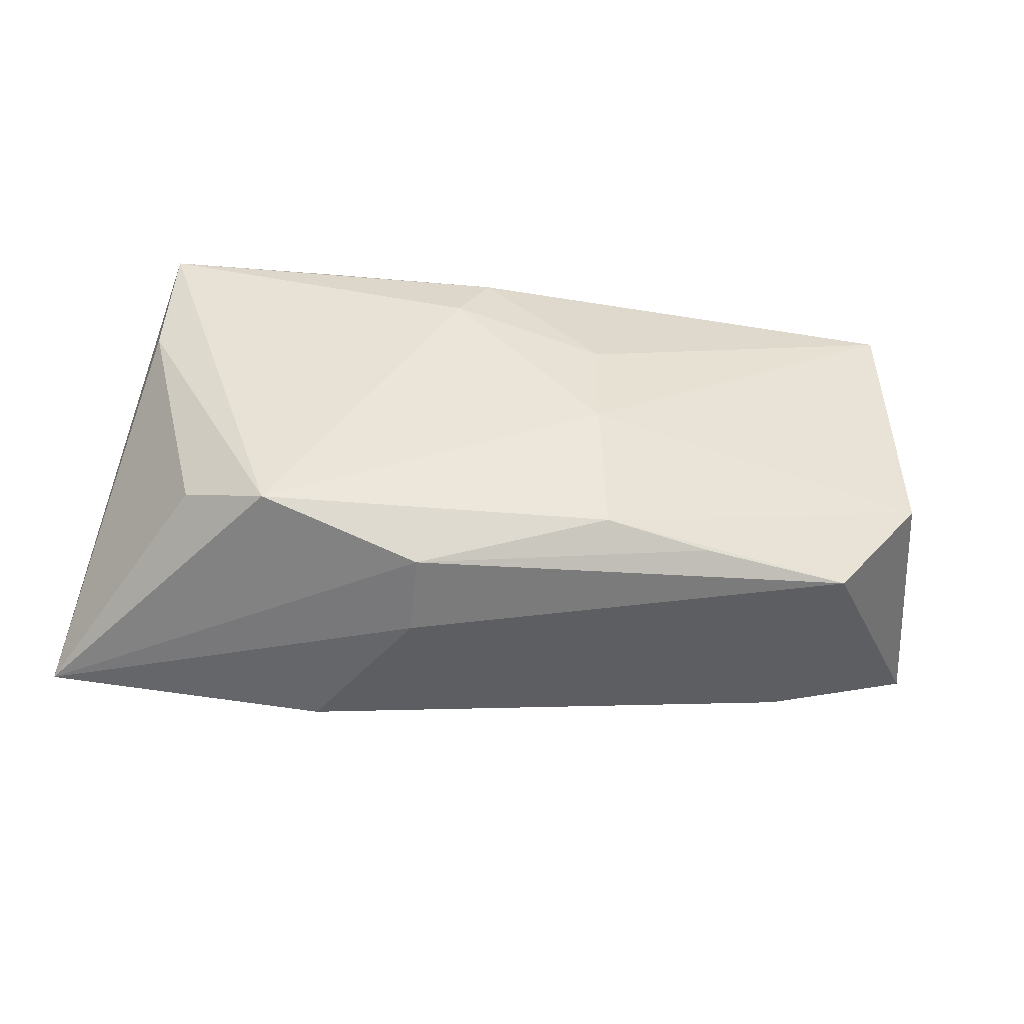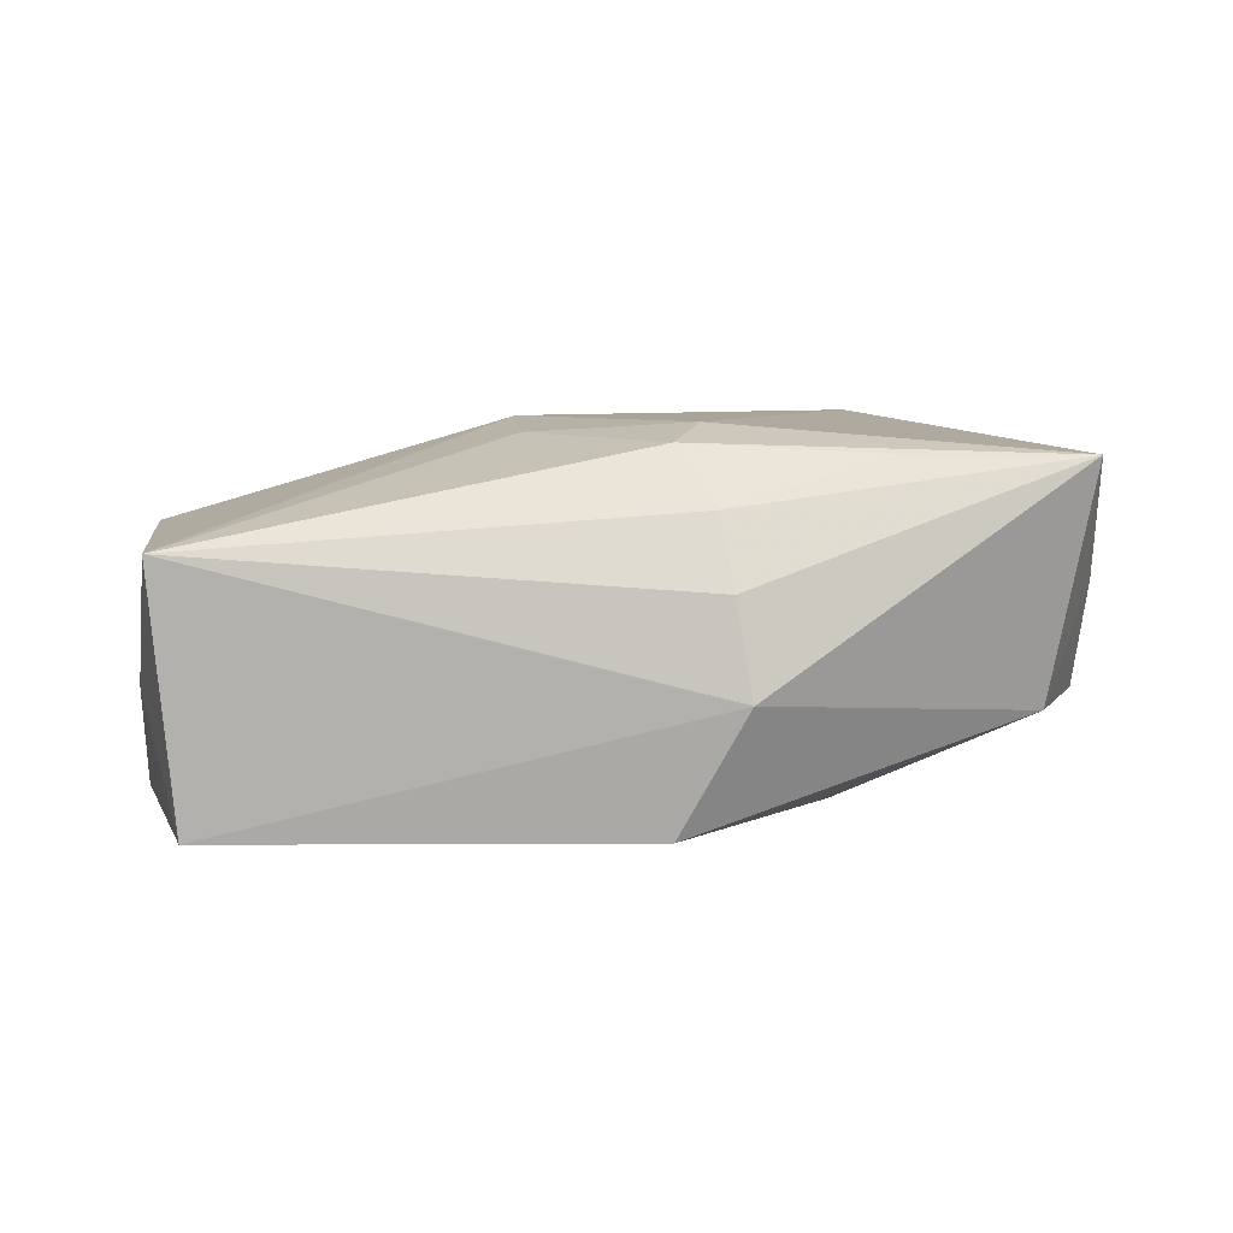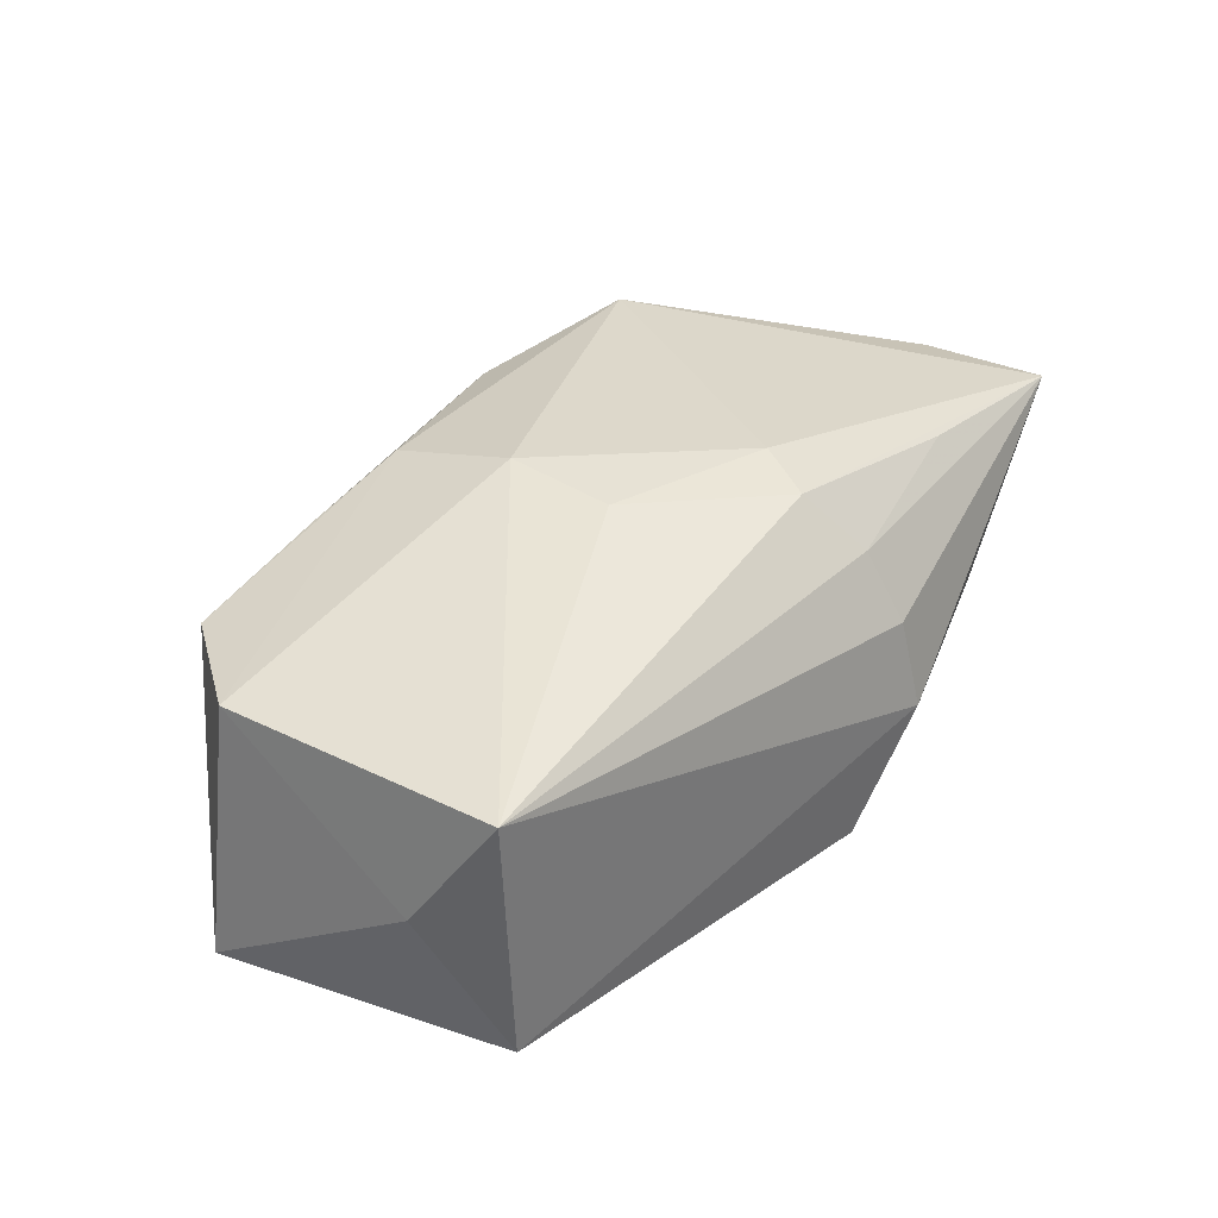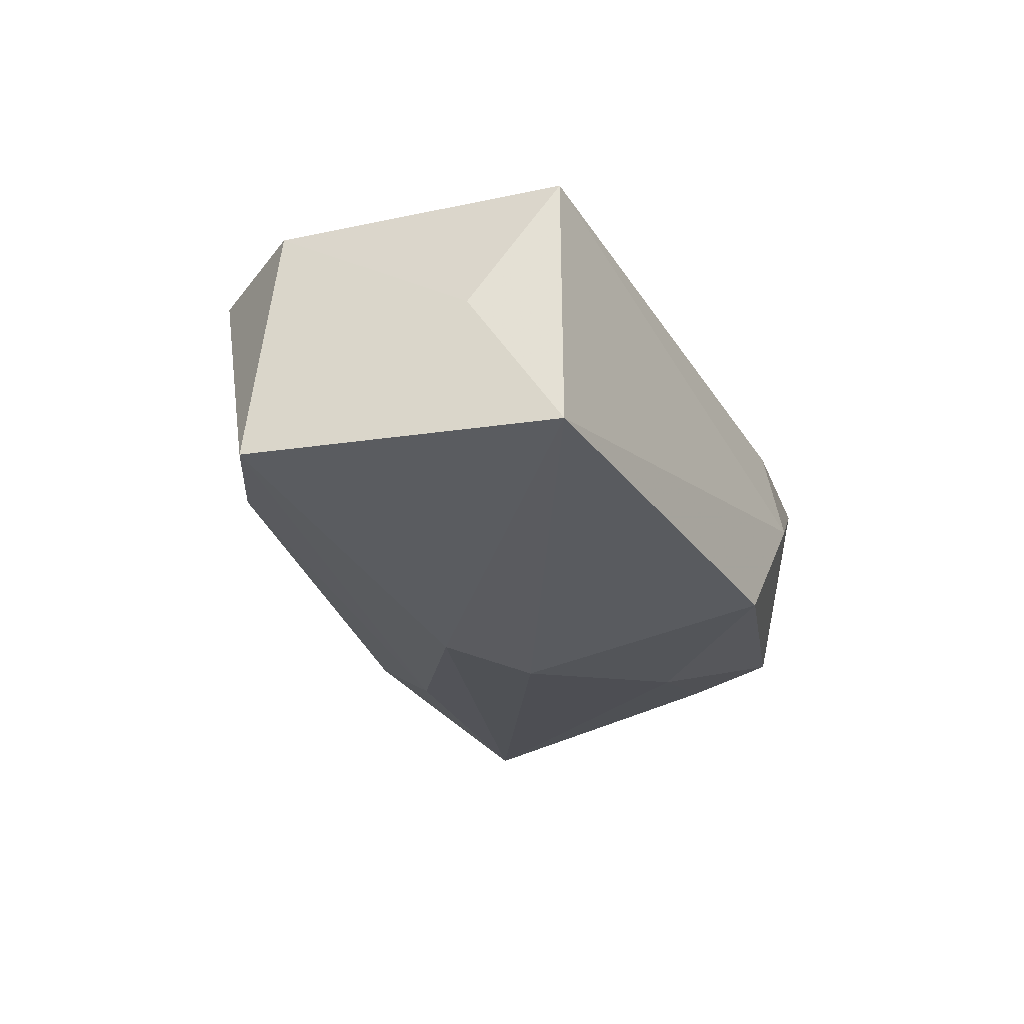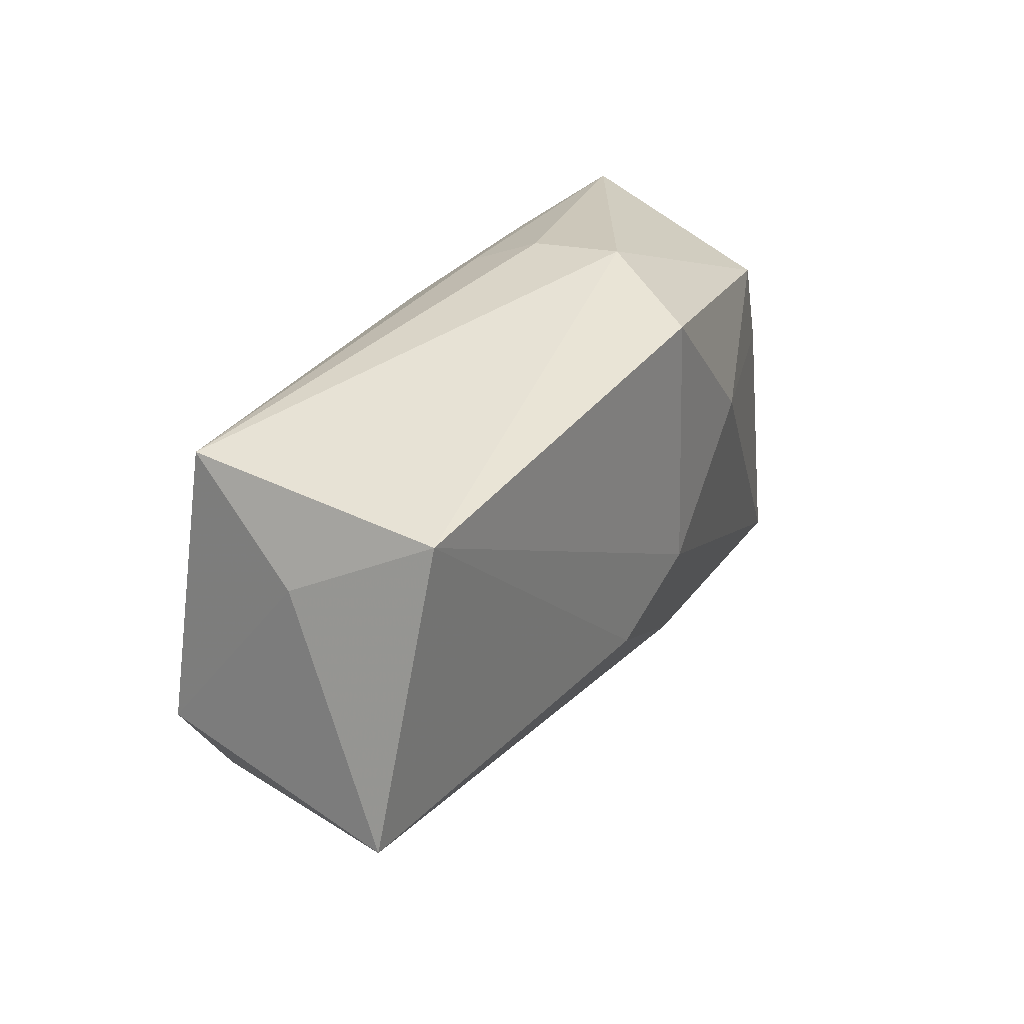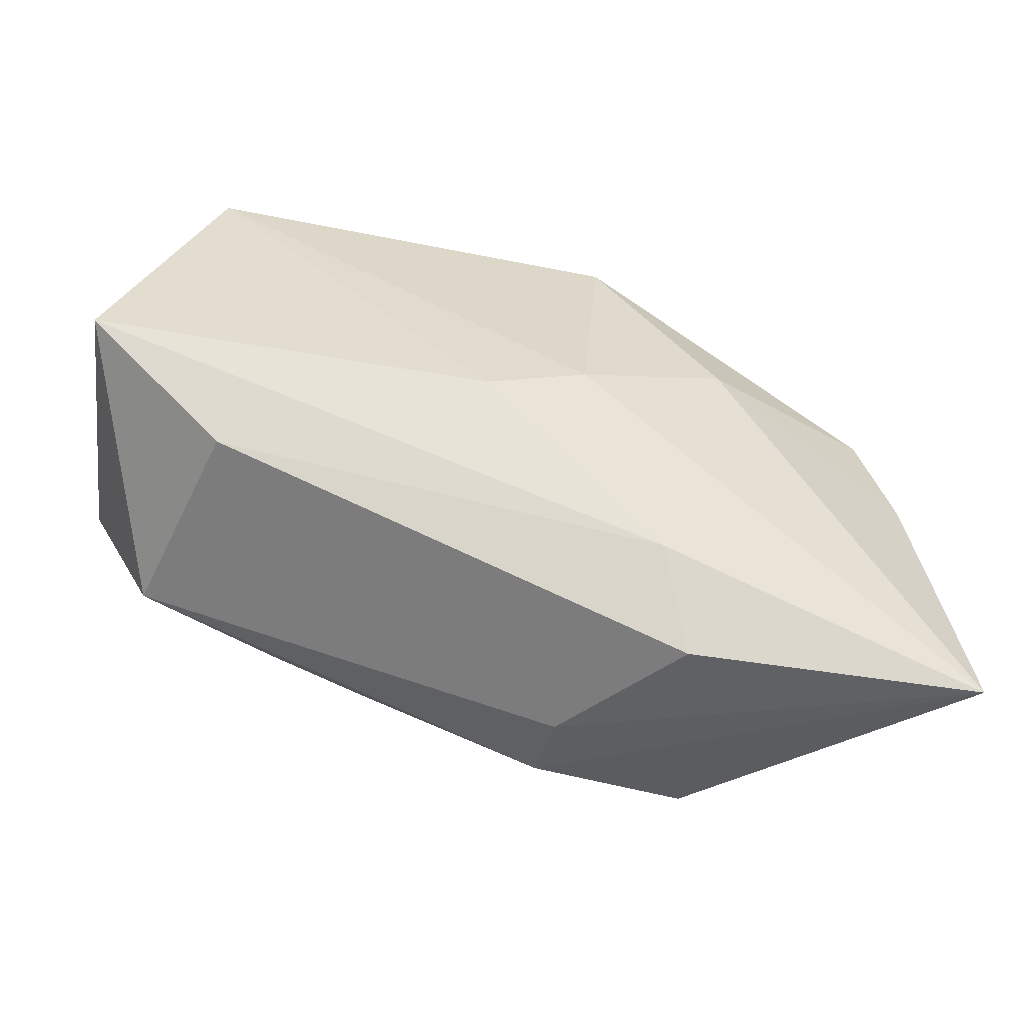
<metadata>
{"format":"obj","ext":"obj","renderer":"f3d","projection":"perspective","resolution":1024,"background":"white","views":[{"elev":45.0,"azim":10.6,"up":"+Z"},{"elev":7.0,"azim":-176.1,"up":"+Z"},{"elev":31.4,"azim":136.0,"up":"+Z"},{"elev":-31.3,"azim":119.9,"up":"+Z"},{"elev":37.5,"azim":124.9,"up":"+Y"},{"elev":-53.8,"azim":169.0,"up":"+Y"}]}
</metadata>
<code>
v -0.002962 -0.001621 -0.01724
v 0.04228 -0.003961 -0.01589
v -0.03648 0.001942 0.01403
v 0.006331 -0.00582 -0.01734
v 0.01228 -0.01533 0.01429
v -0.01729 0.006736 -0.01413
v -0.019 -0.02063 0.0168
v 0.009542 -0.003975 0.0168
v -0.03833 0.005548 0.004018
v -0.0275 -0.01807 0.01301
v -0.00677 0.009274 0.0168
v 0.03302 0.02185 -0.01547
v 0.02164 -0.01474 0.01142
v -0.008434 0.01902 0.01047
v -0.004889 0.01487 0.01541
v -0.04088 -0.02653 -0.006612
v 0.03453 -0.0131 0.007741
v 0.03761 0.01521 -0.004078
v -0.01134 0.02323 -0.003906
v 0.04042 -0.002524 0.007722
v -0.01394 -0.02653 -0.005967
v -0.03797 0.01394 0.01453
v -0.005321 0.0219 -0.01475
v -0.009885 0.02209 0.004358
v -0.02205 0.01496 0.01457
v 0.007999 0.005914 0.01579
v 0.03507 0.02287 0.007221
v 0.0296 -0.01295 -0.01101
v -0.004132 -0.02295 0.01332
v -0.03423 0.01077 -0.005973
v -0.03749 0.0008845 -0.005582
v -0.004529 -0.02477 0.006268
v -0.01076 -0.01892 -0.01167
f 27 12 19
f 1 16 6
f 24 27 19
f 4 16 1
f 4 33 16
f 4 2 33
f 1 12 4
f 12 2 4
f 16 33 21
f 19 30 22
f 22 24 19
f 23 30 19
f 23 6 30
f 19 12 23
f 1 6 23
f 23 12 1
f 12 27 18
f 18 2 12
f 20 27 8
f 20 18 27
f 2 18 20
f 32 29 16
f 16 21 32
f 31 6 16
f 30 6 31
f 16 29 7
f 27 24 14
f 24 22 14
f 14 15 27
f 28 32 21
f 33 2 28
f 28 21 33
f 9 22 30
f 30 31 9
f 16 22 9
f 9 31 16
f 3 22 16
f 3 7 22
f 8 27 26
f 27 15 26
f 11 15 22
f 11 7 8
f 22 7 11
f 8 26 11
f 11 26 15
f 22 15 25
f 25 14 22
f 15 14 25
f 29 32 17
f 32 28 17
f 2 20 17
f 17 28 2
f 16 7 10
f 10 3 16
f 7 3 10
f 5 7 29
f 8 7 5
f 5 20 8
f 5 17 20
f 29 17 13
f 13 5 29
f 17 5 13

</code>
